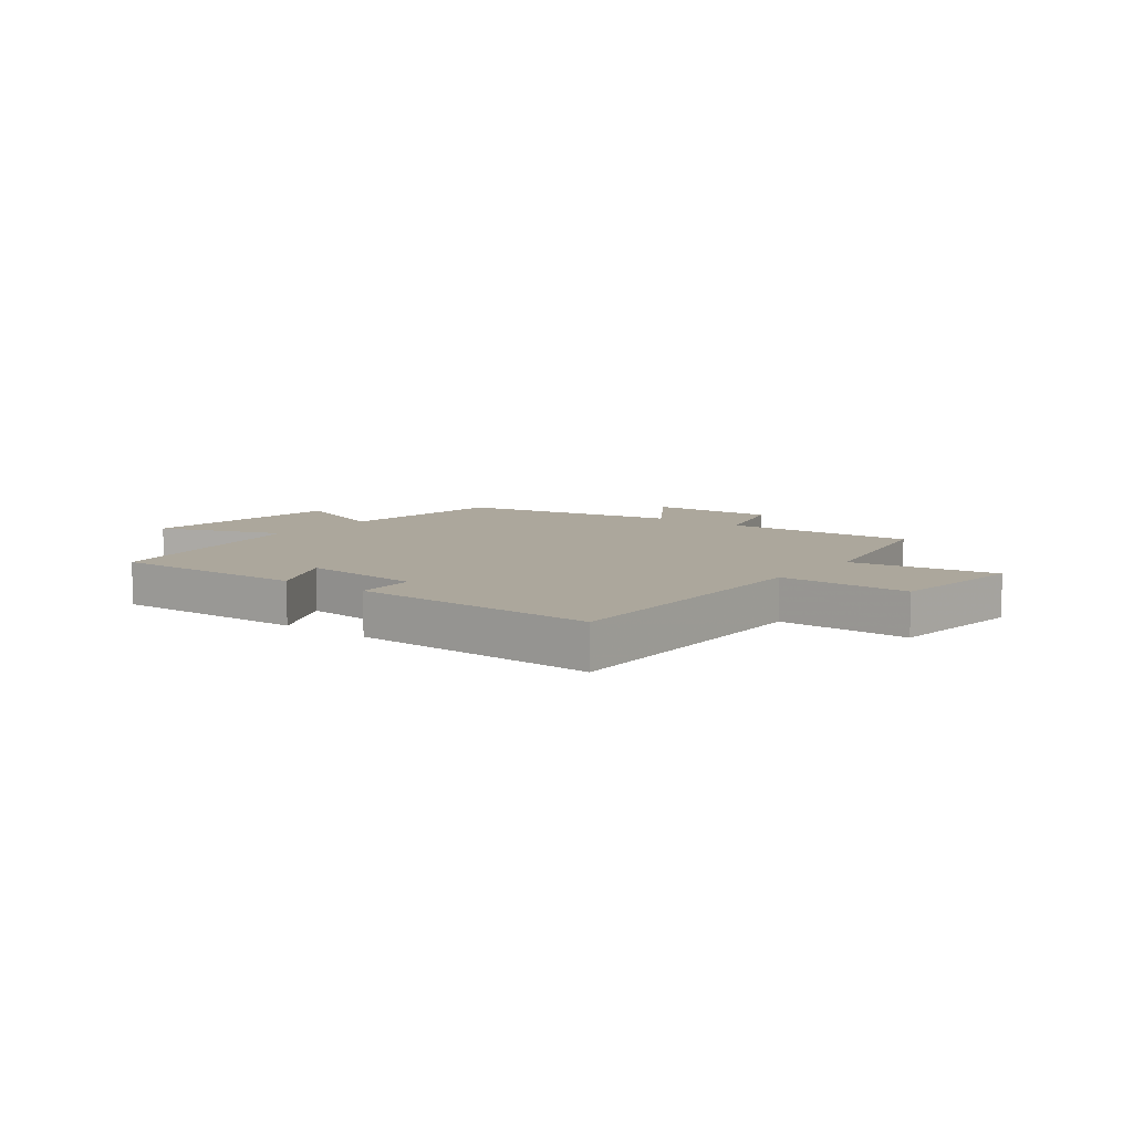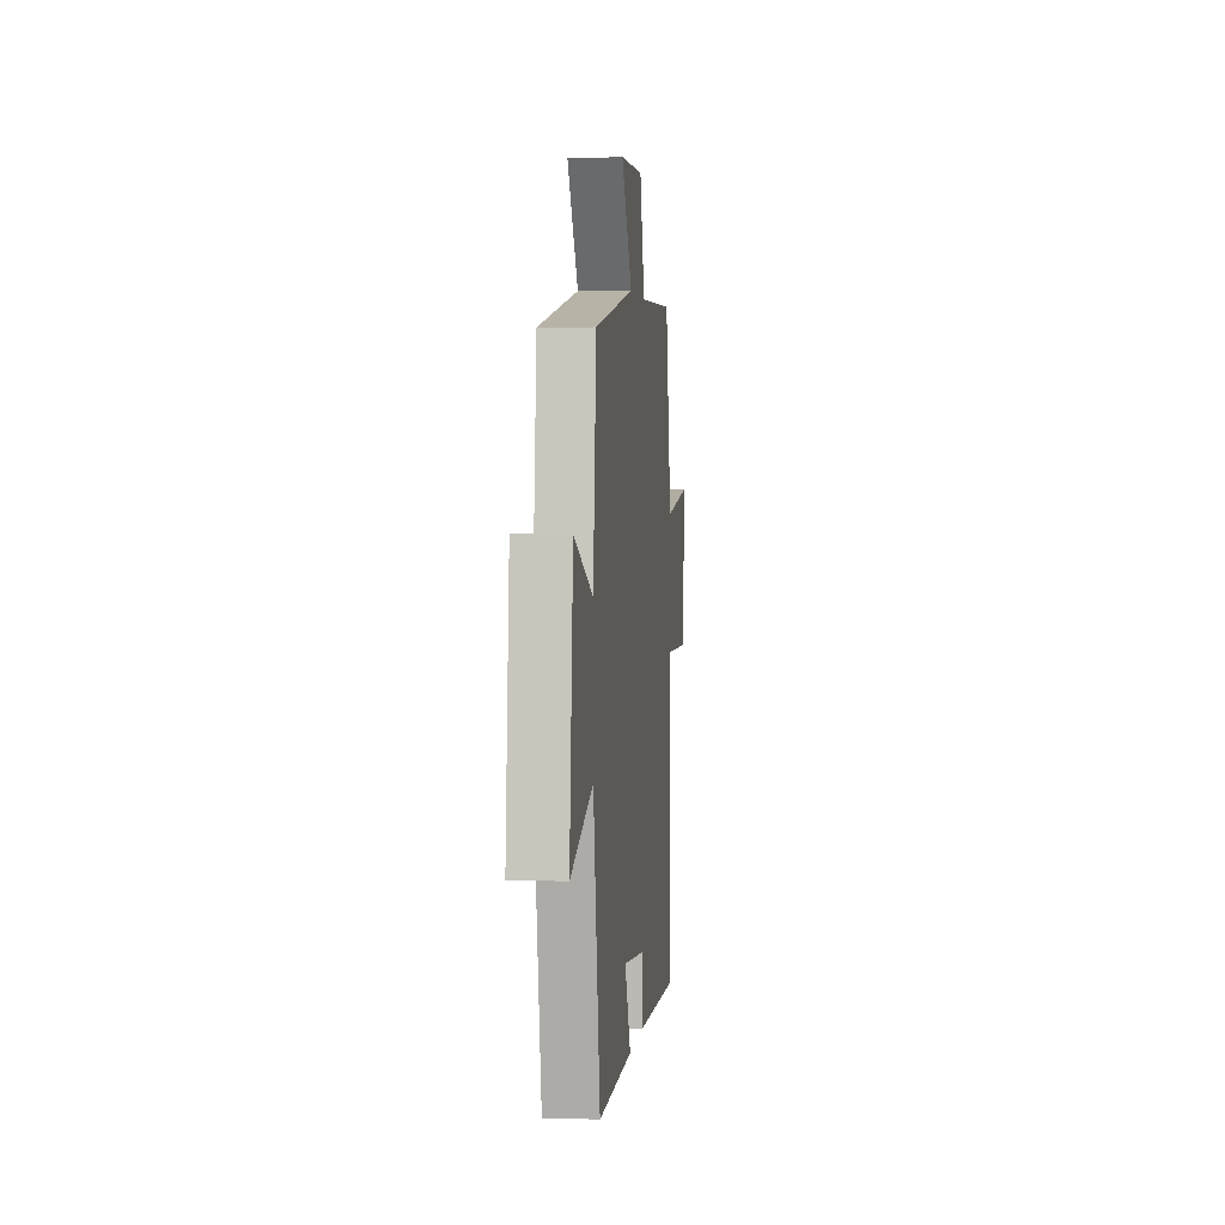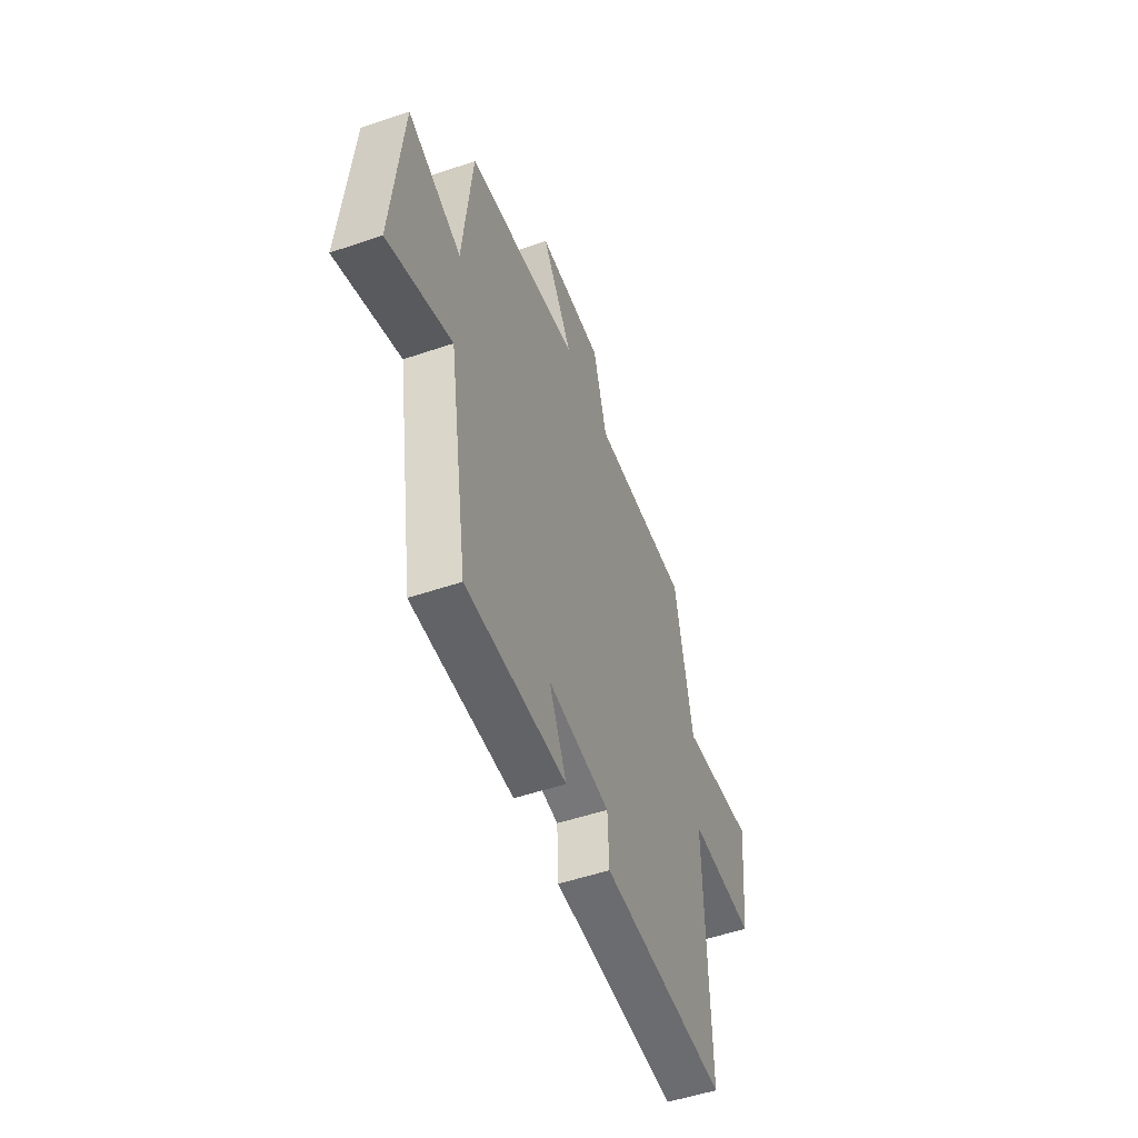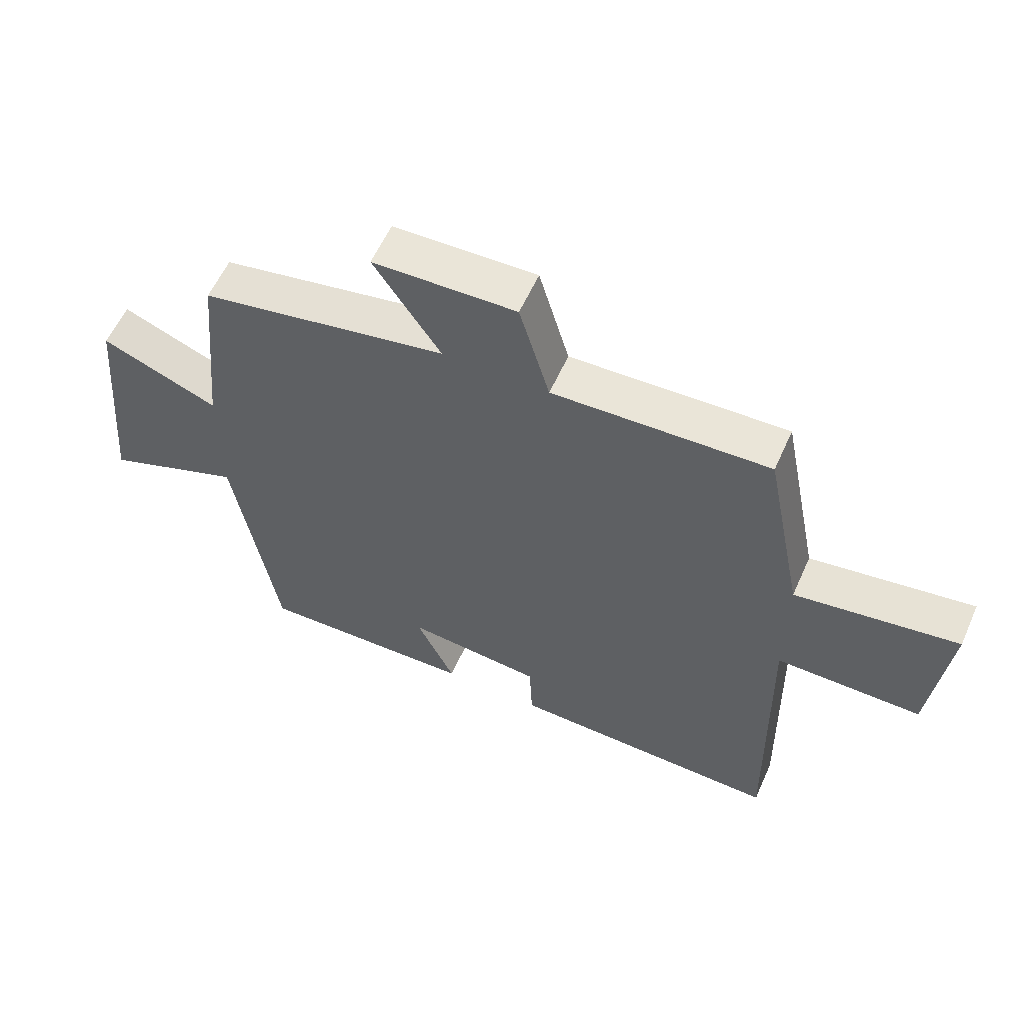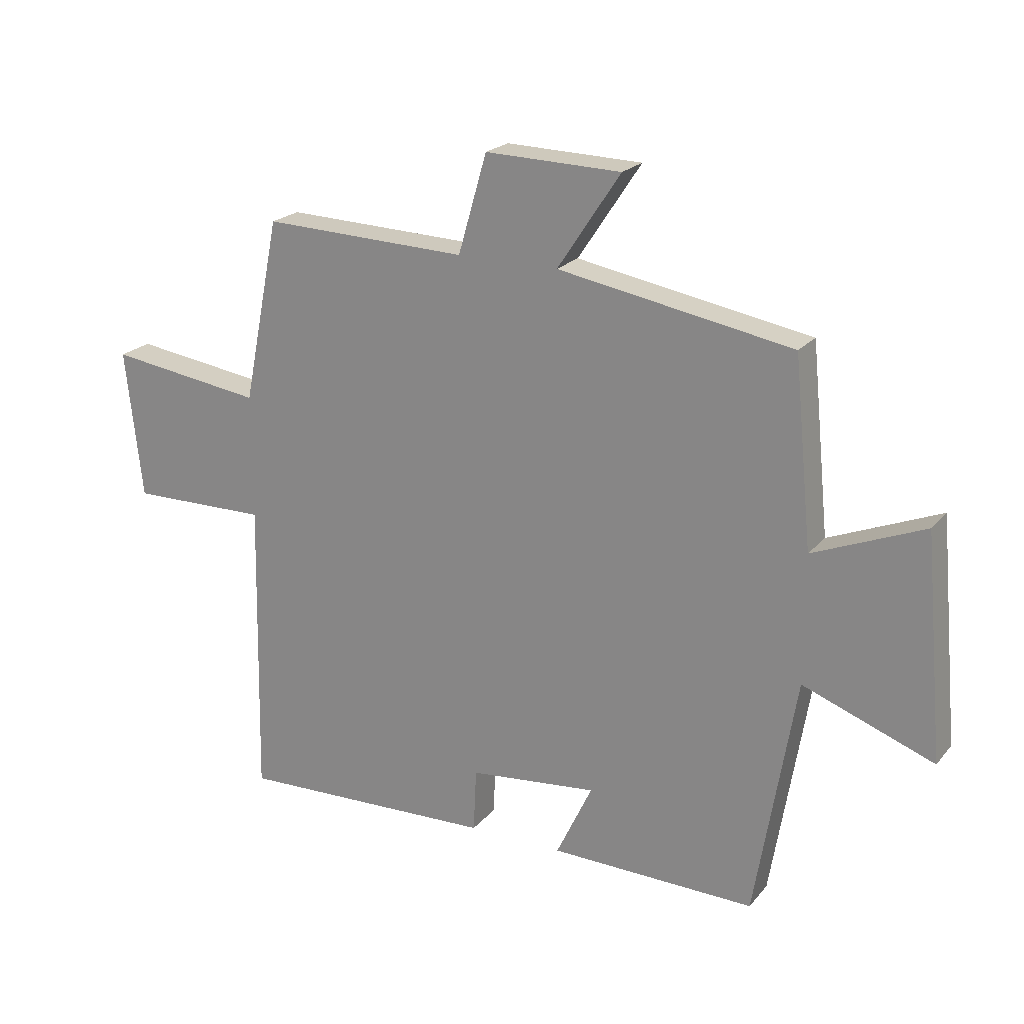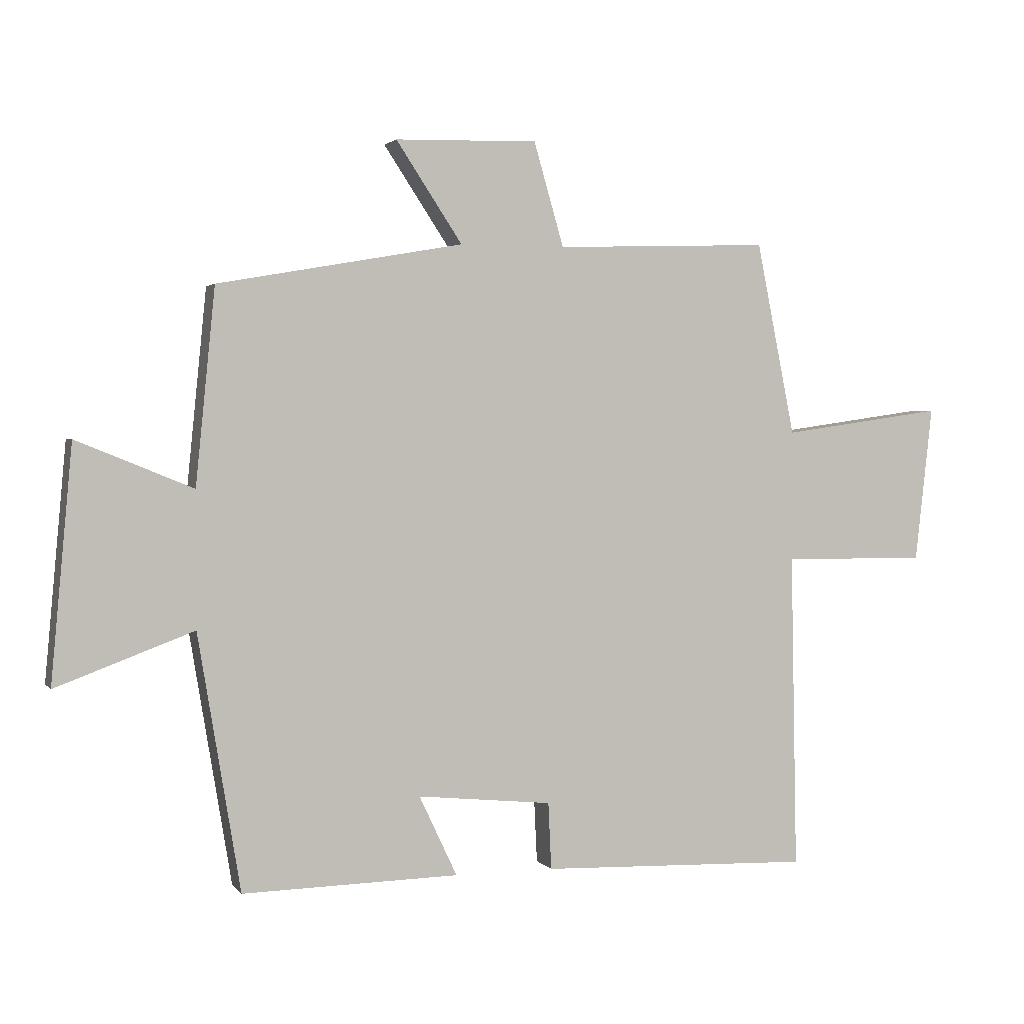
<metadata>
{"format":"obj","ext":"obj","renderer":"f3d","projection":"perspective","resolution":1024,"background":"white","views":[{"elev":8.3,"azim":-142.7,"up":"+Y"},{"elev":2.7,"azim":96.3,"up":"+Z"},{"elev":-52.0,"azim":110.2,"up":"+Z"},{"elev":58.1,"azim":-156.1,"up":"+Z"},{"elev":21.4,"azim":28.4,"up":"+Z"},{"elev":2.1,"azim":161.3,"up":"+Z"}]}
</metadata>
<code>
v -0.51 0.07 -0.515
v -0.5 0.07 -0.007
v -0.732 0.07 -0.01
v -0.76 0.07 0.24
v -0.5 0.07 0.203
v -0.438 0.07 0.512
v -0.094 0.07 0.5
v -0.046 0.07 0.666
v 0.182 0.07 0.66
v 0.076 0.07 0.5
v 0.469 0.07 0.43
v 0.5 0.07 0.118
v 0.686 0.07 0.194
v 0.72 0.07 -0.18
v 0.5 0.07 -0.098
v 0.432 0.07 -0.507
v 0.085 0.07 -0.5
v 0.146 0.07 -0.371
v -0.07 0.07 -0.393
v -0.075 0.07 -0.5
v -0.51 0 -0.515
v -0.5 0 -0.007
v -0.732 0 -0.01
v -0.76 0 0.24
v -0.5 0 0.203
v -0.438 0 0.512
v -0.094 0 0.5
v -0.046 0 0.666
v 0.182 0 0.66
v 0.076 0 0.5
v 0.469 0 0.43
v 0.5 0 0.118
v 0.686 0 0.194
v 0.72 0 -0.18
v 0.5 0 -0.098
v 0.432 0 -0.507
v 0.085 0 -0.5
v 0.146 0 -0.371
v -0.07 0 -0.393
v -0.075 0 -0.5
f 19 20 1 2
f 18 19 2
f 15 16 17 18
f 15 18 2
f 12 13 14 15
f 12 15 2
f 11 12 2
f 10 11 2
f 7 8 9 10
f 7 10 2 3
f 5 6 7
f 5 7 3
f 3 4 5
f 22 21 40 39
f 22 39 38
f 38 37 36 35
f 22 38 35
f 35 34 33 32
f 22 35 32
f 22 32 31
f 22 31 30
f 30 29 28 27
f 23 22 30 27
f 27 26 25
f 23 27 25
f 25 24 23
f 1 21 22 2
f 2 22 23 3
f 3 23 24 4
f 4 24 25 5
f 5 25 26 6
f 6 26 27 7
f 7 27 28 8
f 8 28 29 9
f 9 29 30 10
f 10 30 31 11
f 11 31 32 12
f 12 32 33 13
f 13 33 34 14
f 14 34 35 15
f 15 35 36 16
f 16 36 37 17
f 17 37 38 18
f 18 38 39 19
f 19 39 40 20
f 20 40 21 1

</code>
